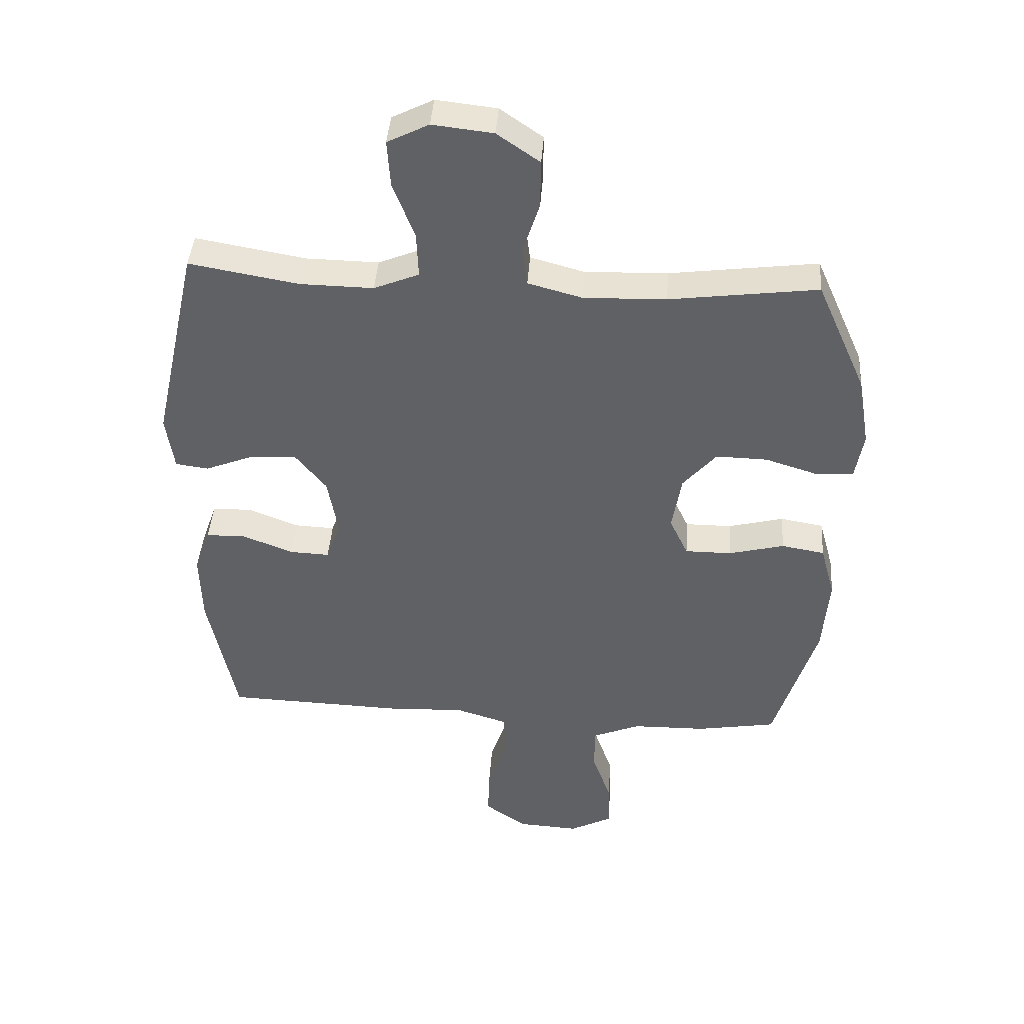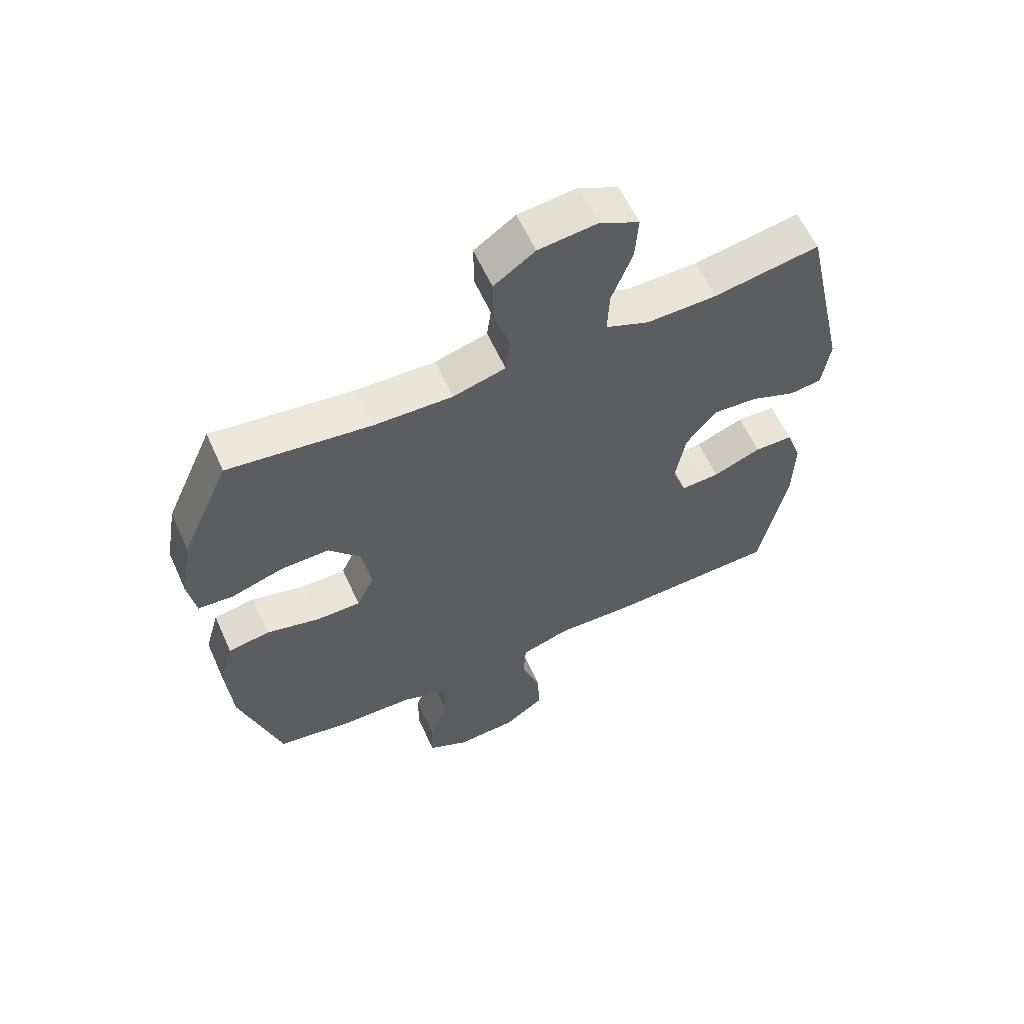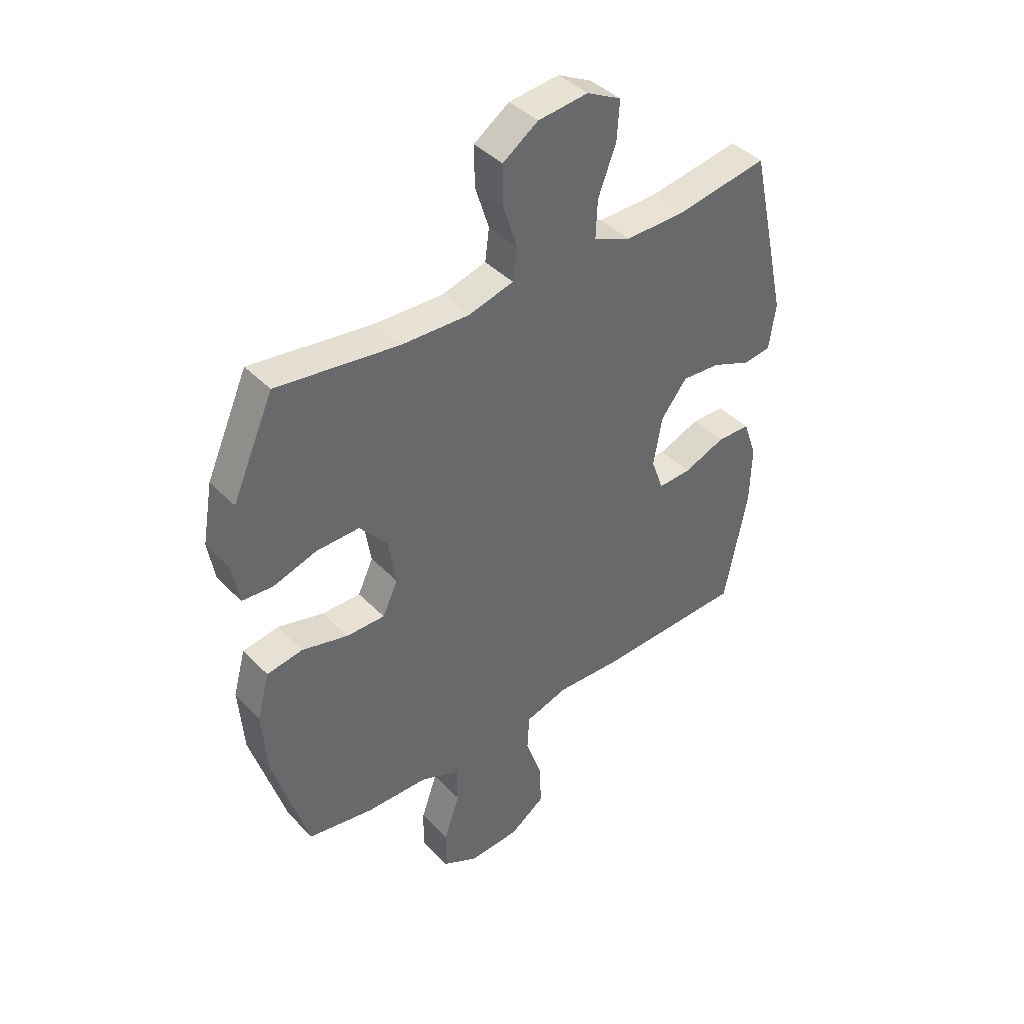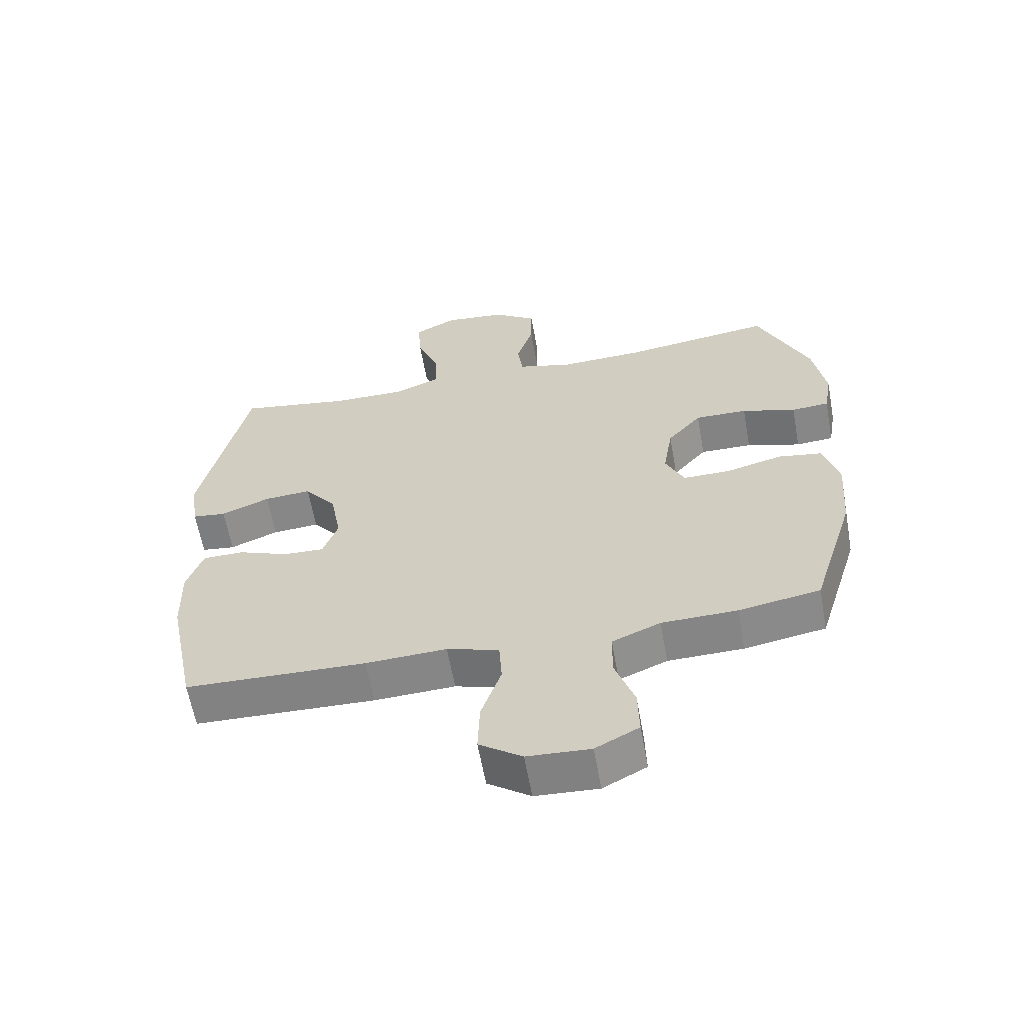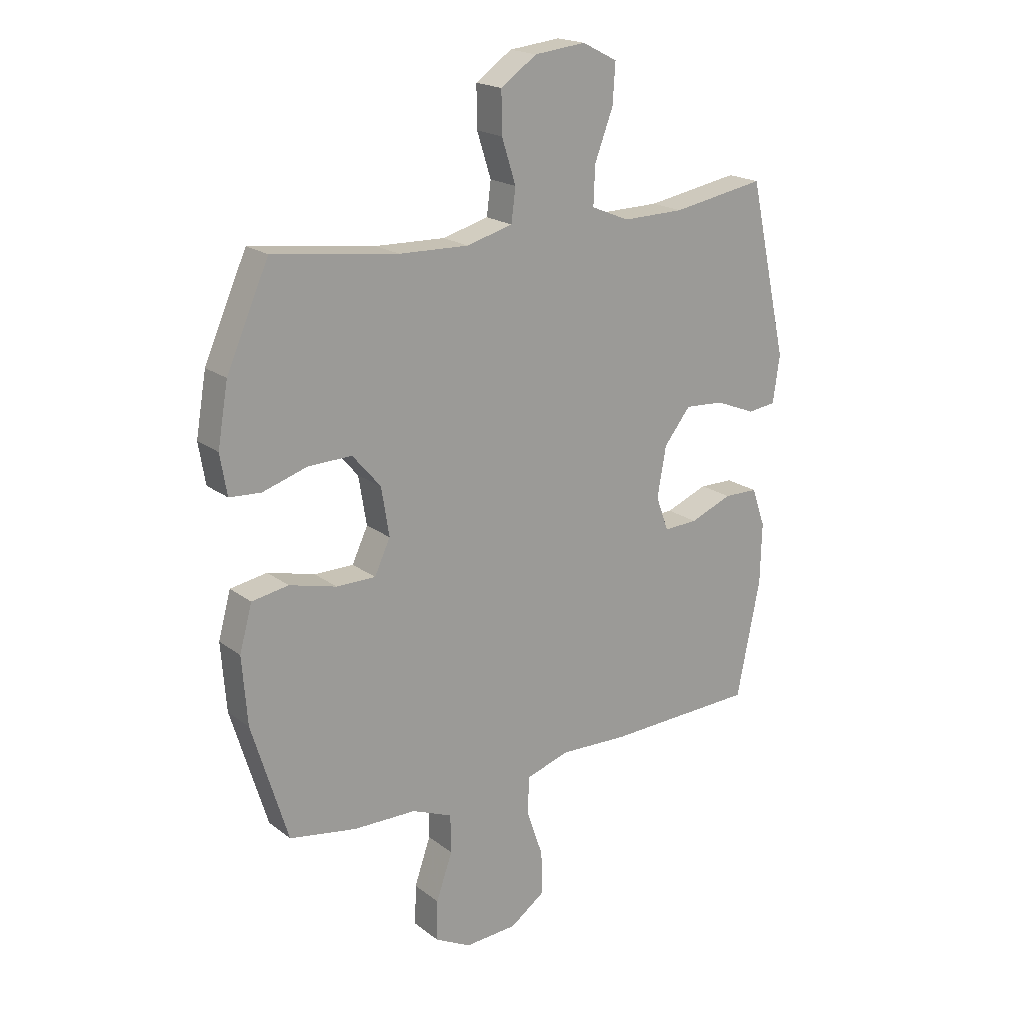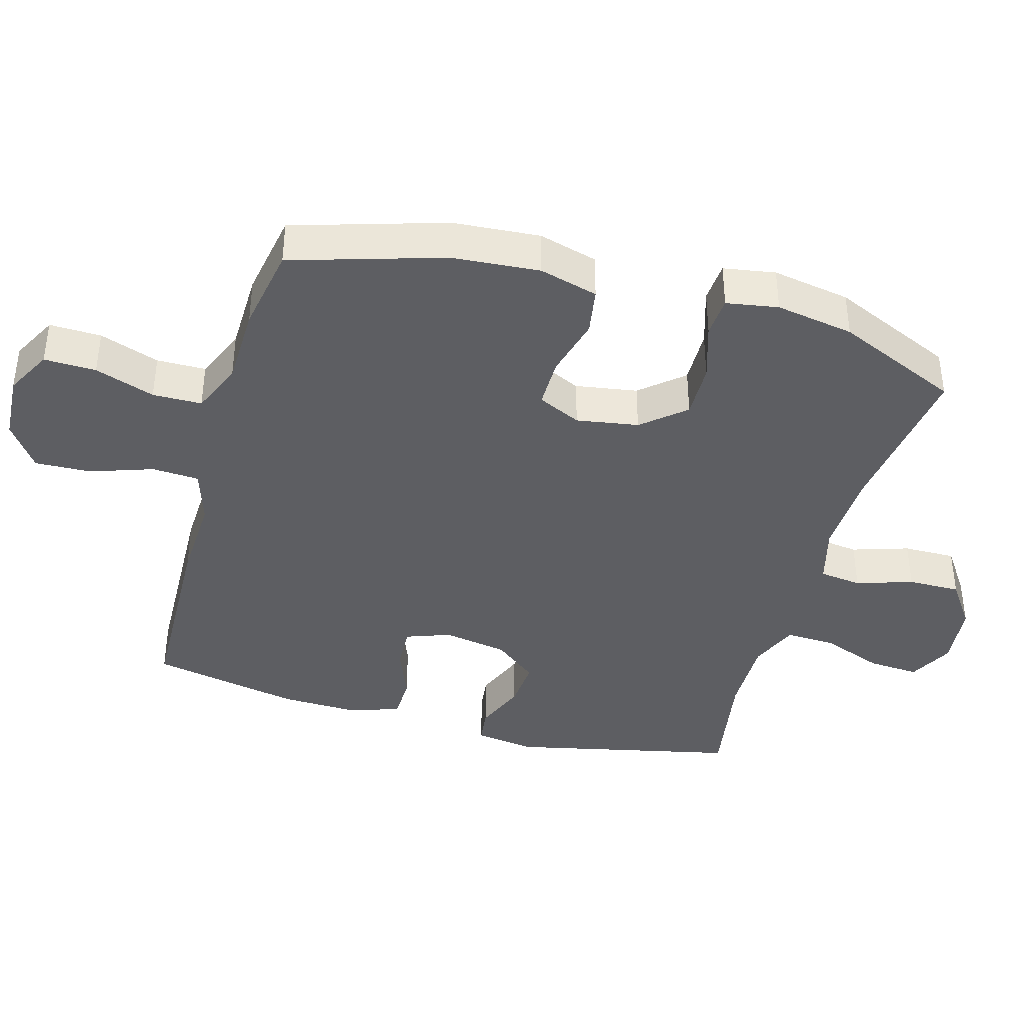
<metadata>
{"format":"obj","ext":"obj","renderer":"f3d","projection":"perspective","resolution":1024,"background":"white","views":[{"elev":42.0,"azim":-176.0,"up":"+Z"},{"elev":60.2,"azim":-24.3,"up":"+Z"},{"elev":40.9,"azim":-39.1,"up":"+Z"},{"elev":-61.4,"azim":-169.8,"up":"+Z"},{"elev":19.4,"azim":-36.0,"up":"+Z"},{"elev":-39.4,"azim":-105.8,"up":"+Y"}]}
</metadata>
<code>
v 0.5 0.07 0.5
v 0.574 0.07 0.167
v 0.561 0.07 0.077
v 0.507 0.07 0.07
v 0.43 0.07 0.101
v 0.355 0.07 0.106
v 0.304 0.07 0.042
v 0.287 0.07 -0.054
v 0.311 0.07 -0.12
v 0.376 0.07 -0.117
v 0.457 0.07 -0.085
v 0.522 0.07 -0.086
v 0.548 0.07 -0.16
v 0.545 0.07 -0.276
v 0.5 0.07 -0.5
v 0.212 0.07 -0.51
v 0.083 0.07 -0.505
v 0 0.07 -0.531
v -0.004 0.07 -0.601
v 0.028 0.07 -0.694
v 0.031 0.07 -0.777
v -0.037 0.07 -0.825
v -0.137 0.07 -0.831
v -0.206 0.07 -0.795
v -0.204 0.07 -0.718
v -0.173 0.07 -0.629
v -0.174 0.07 -0.556
v -0.251 0.07 -0.524
v -0.371 0.07 -0.522
v -0.5 0.07 -0.5
v -0.569 0.07 -0.275
v -0.579 0.07 -0.146
v -0.555 0.07 -0.059
v -0.485 0.07 -0.047
v -0.395 0.07 -0.07
v -0.32 0.07 -0.07
v -0.29 0.07 -0.006
v -0.305 0.07 0.086
v -0.359 0.07 0.149
v -0.442 0.07 0.147
v -0.528 0.07 0.12
v -0.588 0.07 0.124
v -0.601 0.07 0.201
v -0.581 0.07 0.317
v -0.5 0.07 0.5
v -0.261 0.07 0.469
v -0.128 0.07 0.465
v -0.04 0.07 0.489
v -0.032 0.07 0.552
v -0.059 0.07 0.636
v -0.06 0.07 0.714
v 0.009 0.07 0.762
v 0.107 0.07 0.773
v 0.174 0.07 0.739
v 0.169 0.07 0.663
v 0.134 0.07 0.571
v 0.131 0.07 0.497
v 0.204 0.07 0.467
v 0.322 0.07 0.469
v 0.5 0 0.5
v 0.574 0 0.167
v 0.561 0 0.077
v 0.507 0 0.07
v 0.43 0 0.101
v 0.355 0 0.106
v 0.304 0 0.042
v 0.287 0 -0.054
v 0.311 0 -0.12
v 0.376 0 -0.117
v 0.457 0 -0.085
v 0.522 0 -0.086
v 0.548 0 -0.16
v 0.545 0 -0.276
v 0.5 0 -0.5
v 0.212 0 -0.51
v 0.083 0 -0.505
v 0 0 -0.531
v -0.004 0 -0.601
v 0.028 0 -0.694
v 0.031 0 -0.777
v -0.037 0 -0.825
v -0.137 0 -0.831
v -0.206 0 -0.795
v -0.204 0 -0.718
v -0.173 0 -0.629
v -0.174 0 -0.556
v -0.251 0 -0.524
v -0.371 0 -0.522
v -0.5 0 -0.5
v -0.569 0 -0.275
v -0.579 0 -0.146
v -0.555 0 -0.059
v -0.485 0 -0.047
v -0.395 0 -0.07
v -0.32 0 -0.07
v -0.29 0 -0.006
v -0.305 0 0.086
v -0.359 0 0.149
v -0.442 0 0.147
v -0.528 0 0.12
v -0.588 0 0.124
v -0.601 0 0.201
v -0.581 0 0.317
v -0.5 0 0.5
v -0.261 0 0.469
v -0.128 0 0.465
v -0.04 0 0.489
v -0.032 0 0.552
v -0.059 0 0.636
v -0.06 0 0.714
v 0.009 0 0.762
v 0.107 0 0.773
v 0.174 0 0.739
v 0.169 0 0.663
v 0.134 0 0.571
v 0.131 0 0.497
v 0.204 0 0.467
v 0.322 0 0.469
f 53 54 55 56
f 53 56 57
f 52 53 57
f 49 50 51 52
f 48 49 52 57
f 47 48 57 58
f 43 44 45 46
f 43 46 47
f 40 41 42 43
f 39 40 43 47
f 38 39 47 58
f 32 33 34 35
f 32 35 36
f 31 32 36
f 28 29 30 31
f 27 28 31 36
f 23 24 25 26
f 23 26 27
f 22 23 27
f 19 20 21 22
f 18 19 22 27
f 17 18 27 36
f 10 11 12 13
f 9 10 13 14
f 2 3 4 5
f 59 1 2 5
f 59 5 6
f 37 38 58 59
f 37 59 6 7
f 36 37 7 8
f 17 36 8 9
f 15 16 17
f 9 14 15 17
f 115 114 113 112
f 116 115 112
f 116 112 111
f 111 110 109 108
f 116 111 108 107
f 117 116 107 106
f 105 104 103 102
f 106 105 102
f 102 101 100 99
f 106 102 99 98
f 117 106 98 97
f 94 93 92 91
f 95 94 91
f 95 91 90
f 90 89 88 87
f 95 90 87 86
f 85 84 83 82
f 86 85 82
f 86 82 81
f 81 80 79 78
f 86 81 78 77
f 95 86 77 76
f 72 71 70 69
f 73 72 69 68
f 64 63 62 61
f 64 61 60 118
f 65 64 118
f 118 117 97 96
f 66 65 118 96
f 67 66 96 95
f 68 67 95 76
f 76 75 74
f 76 74 73 68
f 1 60 61 2
f 2 61 62 3
f 3 62 63 4
f 4 63 64 5
f 5 64 65 6
f 6 65 66 7
f 7 66 67 8
f 8 67 68 9
f 9 68 69 10
f 10 69 70 11
f 11 70 71 12
f 12 71 72 13
f 13 72 73 14
f 14 73 74 15
f 15 74 75 16
f 16 75 76 17
f 17 76 77 18
f 18 77 78 19
f 19 78 79 20
f 20 79 80 21
f 21 80 81 22
f 22 81 82 23
f 23 82 83 24
f 24 83 84 25
f 25 84 85 26
f 26 85 86 27
f 27 86 87 28
f 28 87 88 29
f 29 88 89 30
f 30 89 90 31
f 31 90 91 32
f 32 91 92 33
f 33 92 93 34
f 34 93 94 35
f 35 94 95 36
f 36 95 96 37
f 37 96 97 38
f 38 97 98 39
f 39 98 99 40
f 40 99 100 41
f 41 100 101 42
f 42 101 102 43
f 43 102 103 44
f 44 103 104 45
f 45 104 105 46
f 46 105 106 47
f 47 106 107 48
f 48 107 108 49
f 49 108 109 50
f 50 109 110 51
f 51 110 111 52
f 52 111 112 53
f 53 112 113 54
f 54 113 114 55
f 55 114 115 56
f 56 115 116 57
f 57 116 117 58
f 58 117 118 59
f 59 118 60 1

</code>
